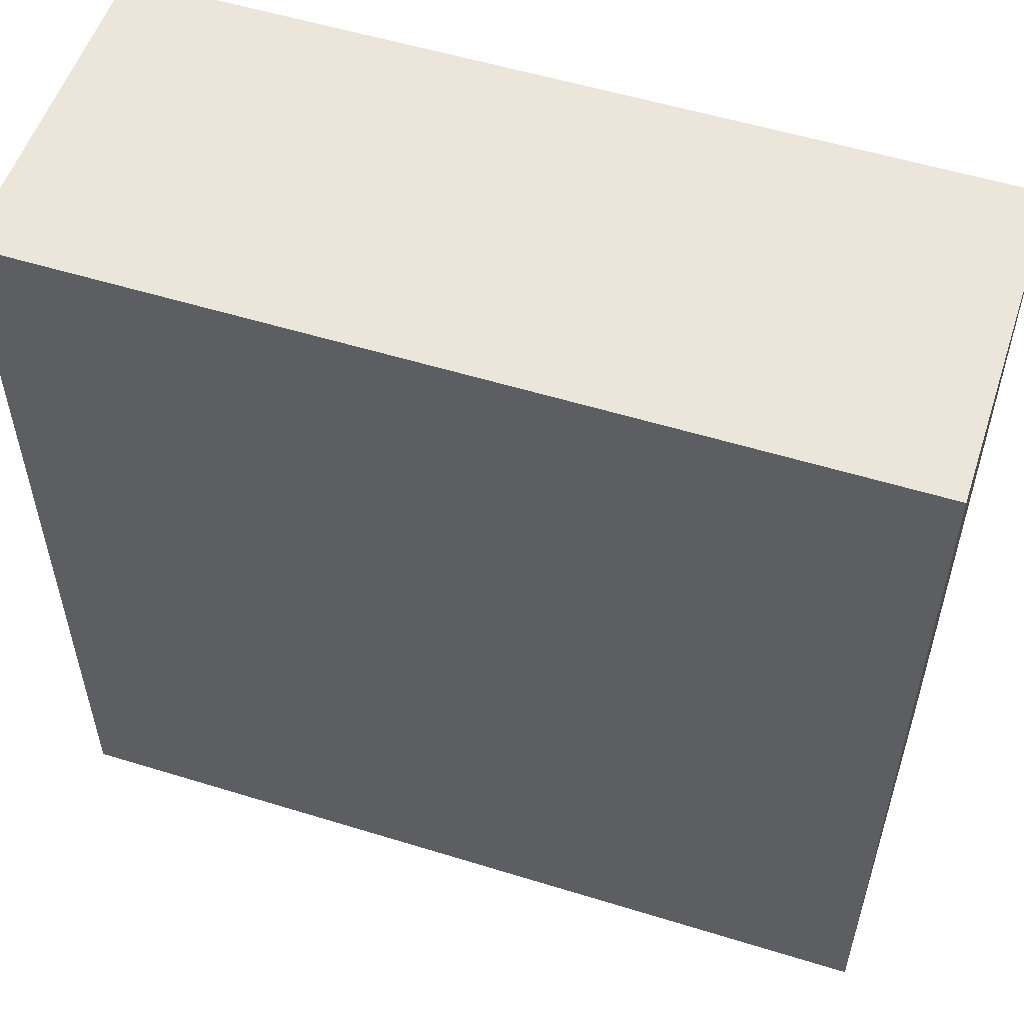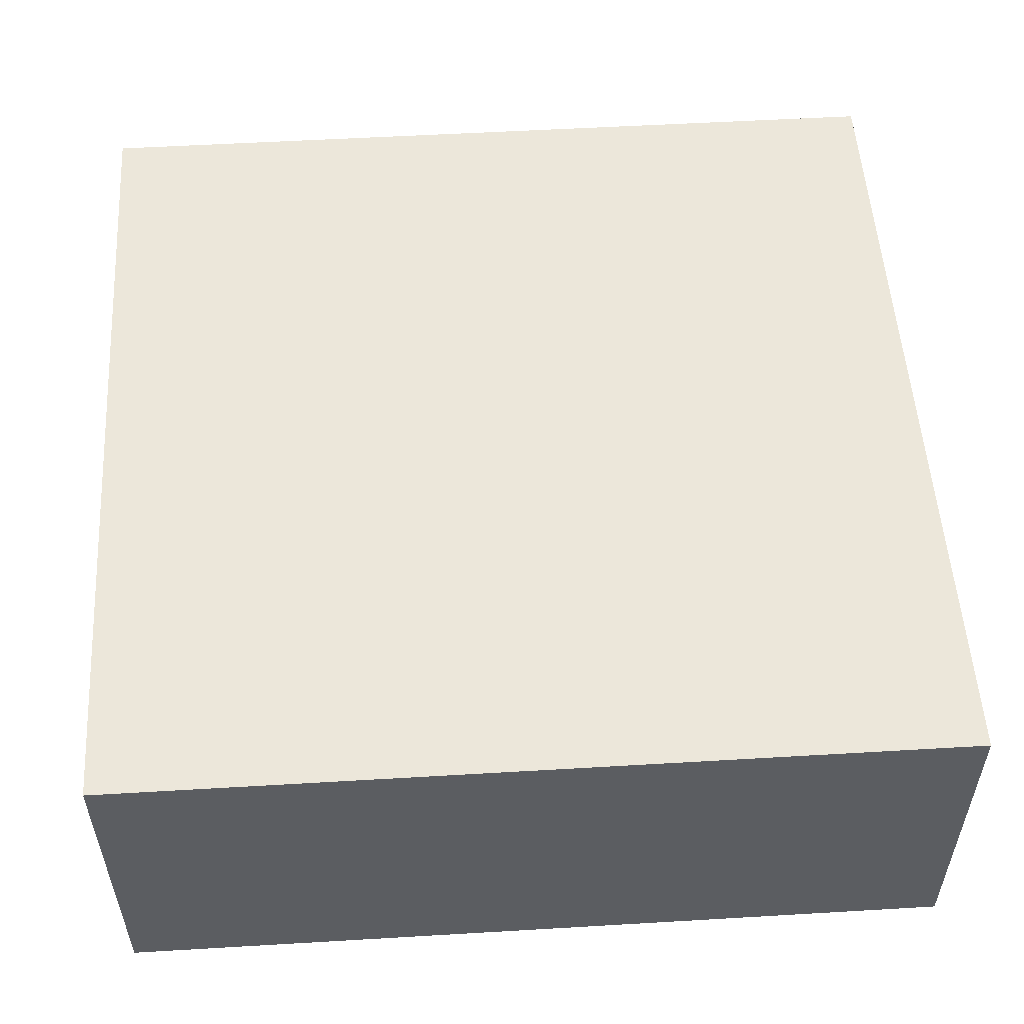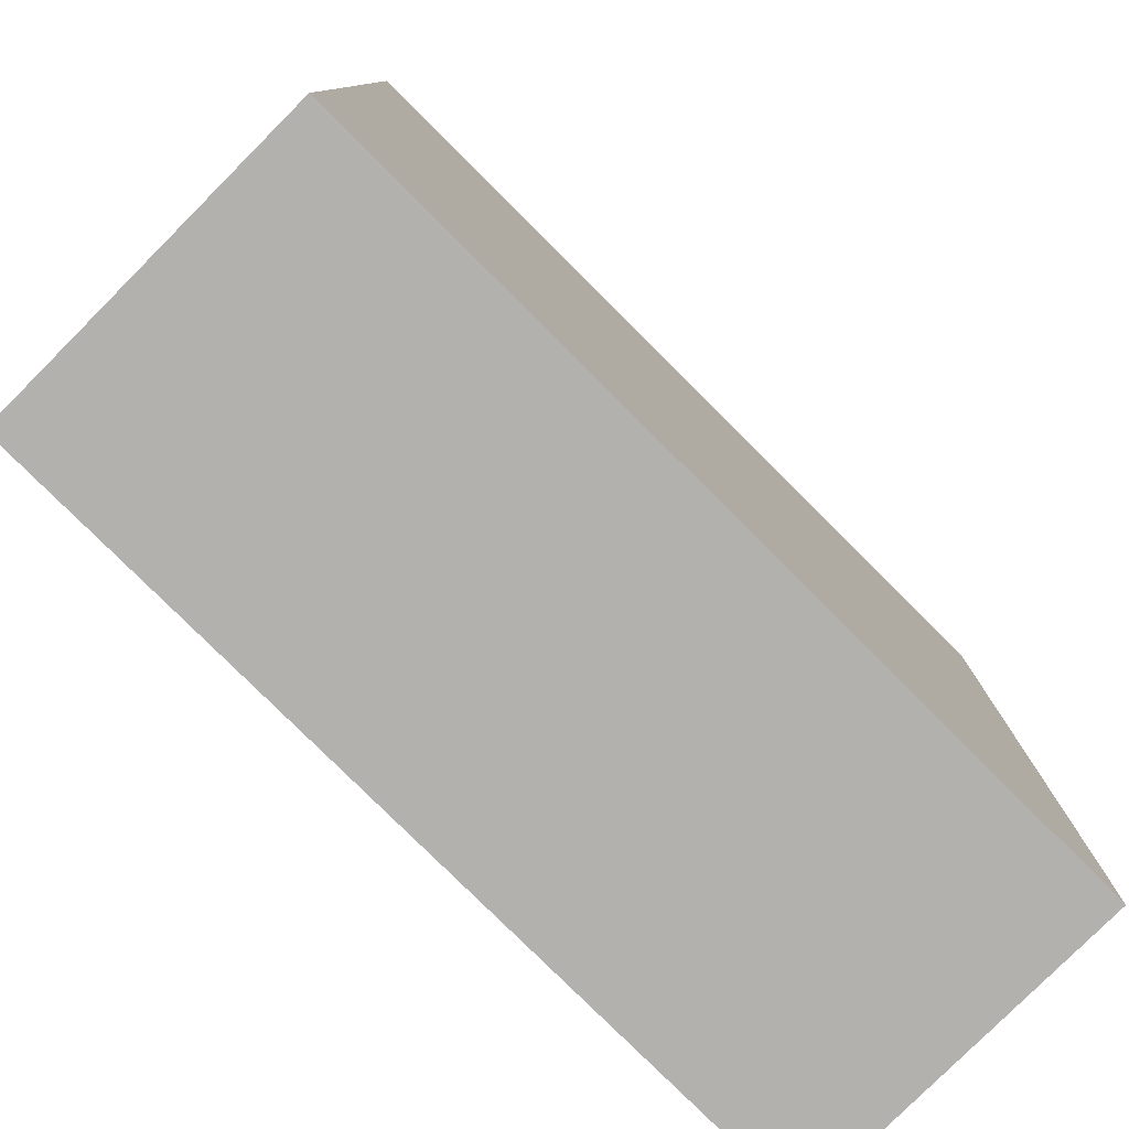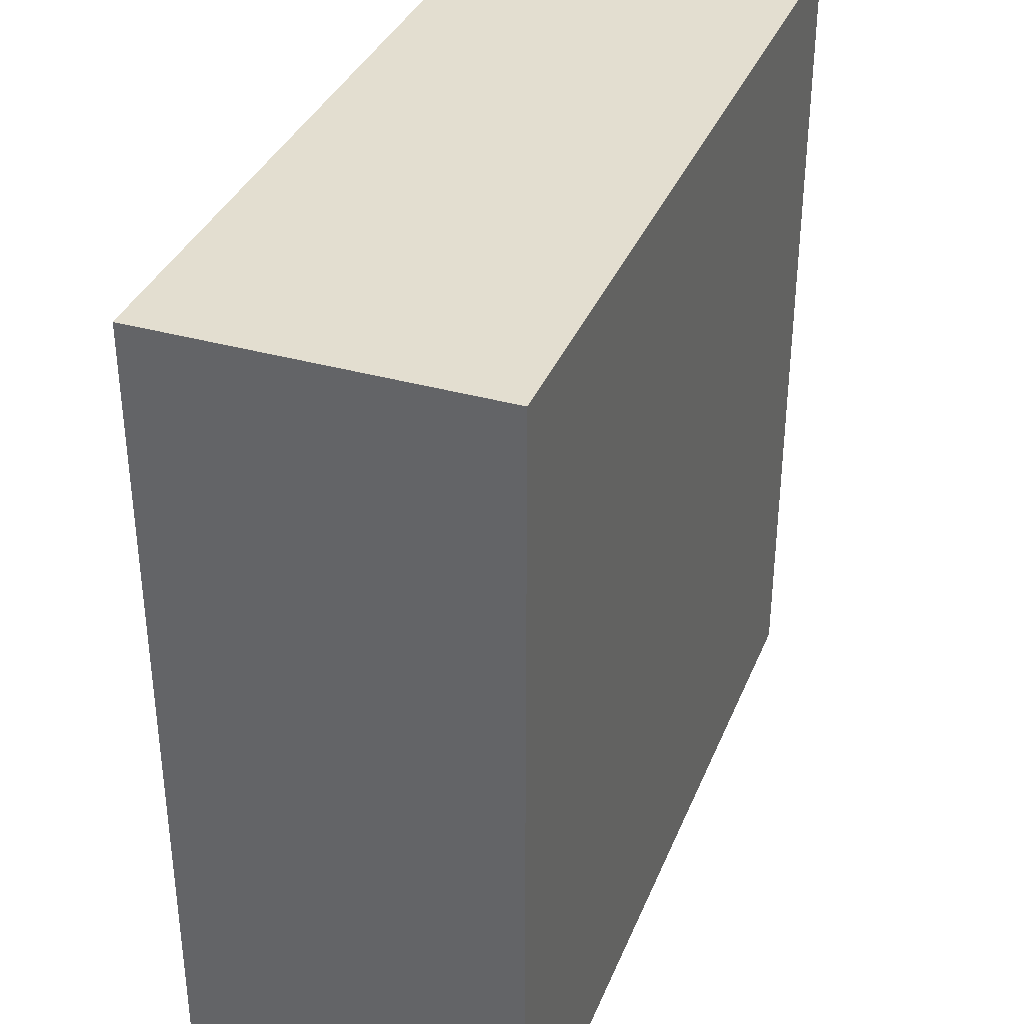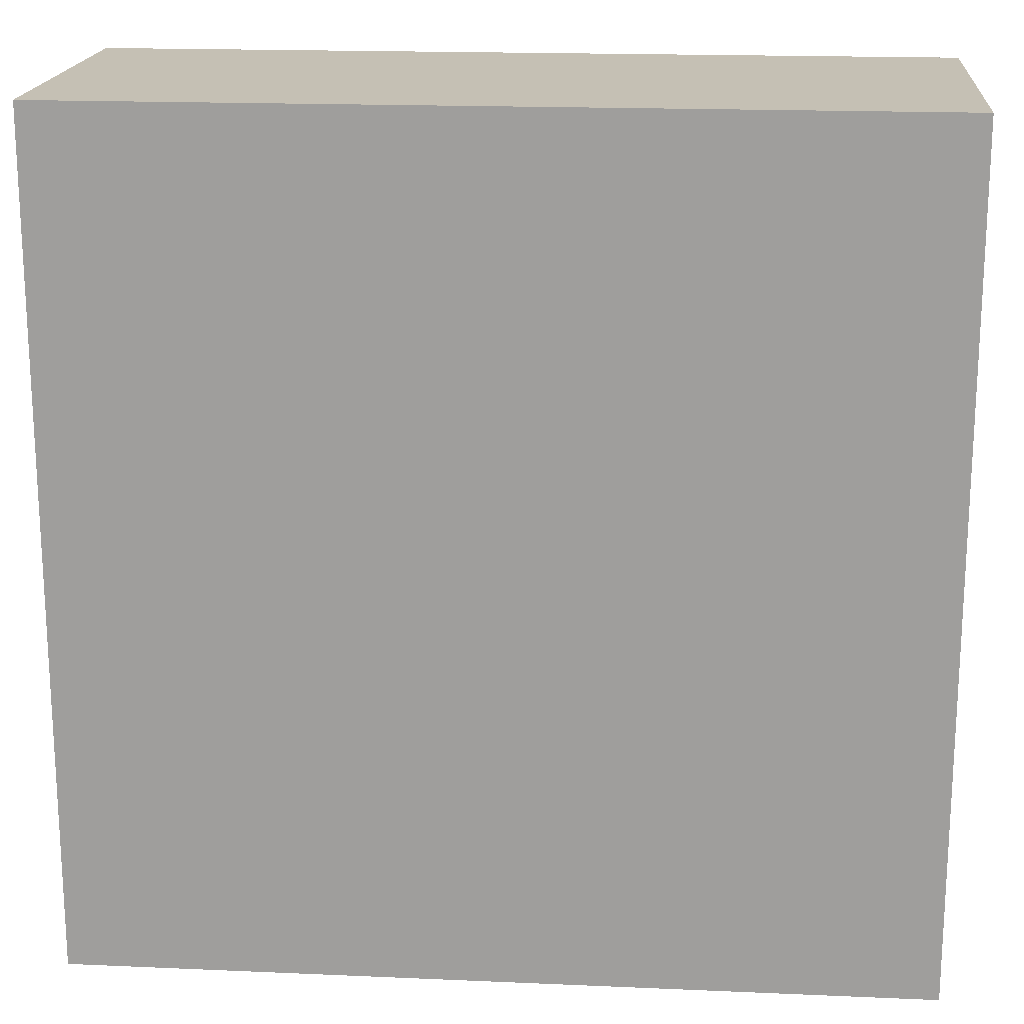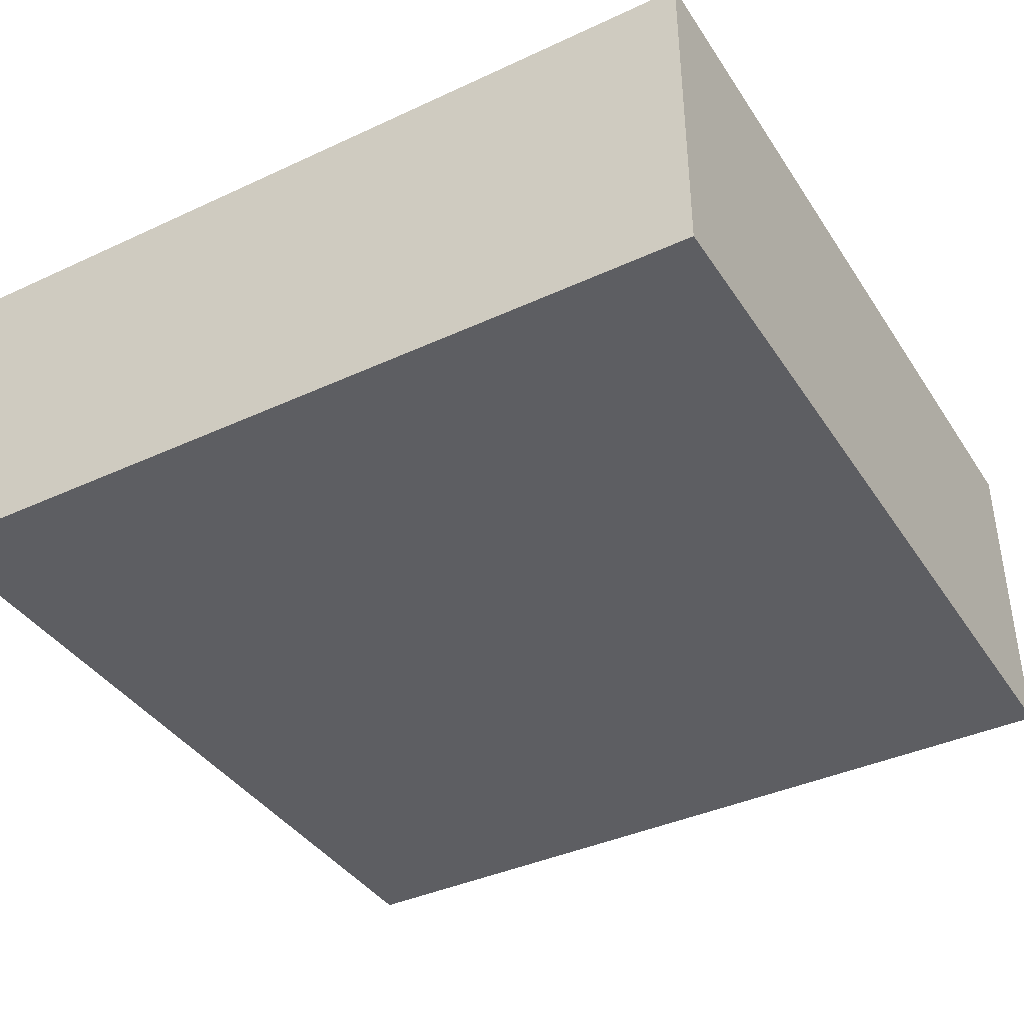
<metadata>
{"format":"obj","ext":"obj","renderer":"f3d","projection":"perspective","resolution":1024,"background":"white","views":[{"elev":54.6,"azim":18.1,"up":"+Z"},{"elev":53.7,"azim":-3.6,"up":"+Y"},{"elev":-79.3,"azim":-44.9,"up":"+Z"},{"elev":35.8,"azim":-69.6,"up":"+Z"},{"elev":18.3,"azim":4.8,"up":"+Z"},{"elev":-39.3,"azim":-60.0,"up":"+Y"}]}
</metadata>
<code>
o Cube_Cube.001
v -25 2e-06 25
v -25 20 25
v -25 2e-06 -25
v -25 20 -25
v 25 2e-06 25
v 25 20 25
v 25 2e-06 -25
v 25 20 -25
v -25 -20 25
v -25 0 25
v -25 -20 -25
v -25 0 -25
v 25 -20 25
v 25 0 25
v 25 -20 -25
v 25 0 -25
f 1 2 4 3
f 3 4 8 7
f 7 8 6 5
f 5 6 2 1
f 3 7 5 1
f 8 4 2 6

</code>
